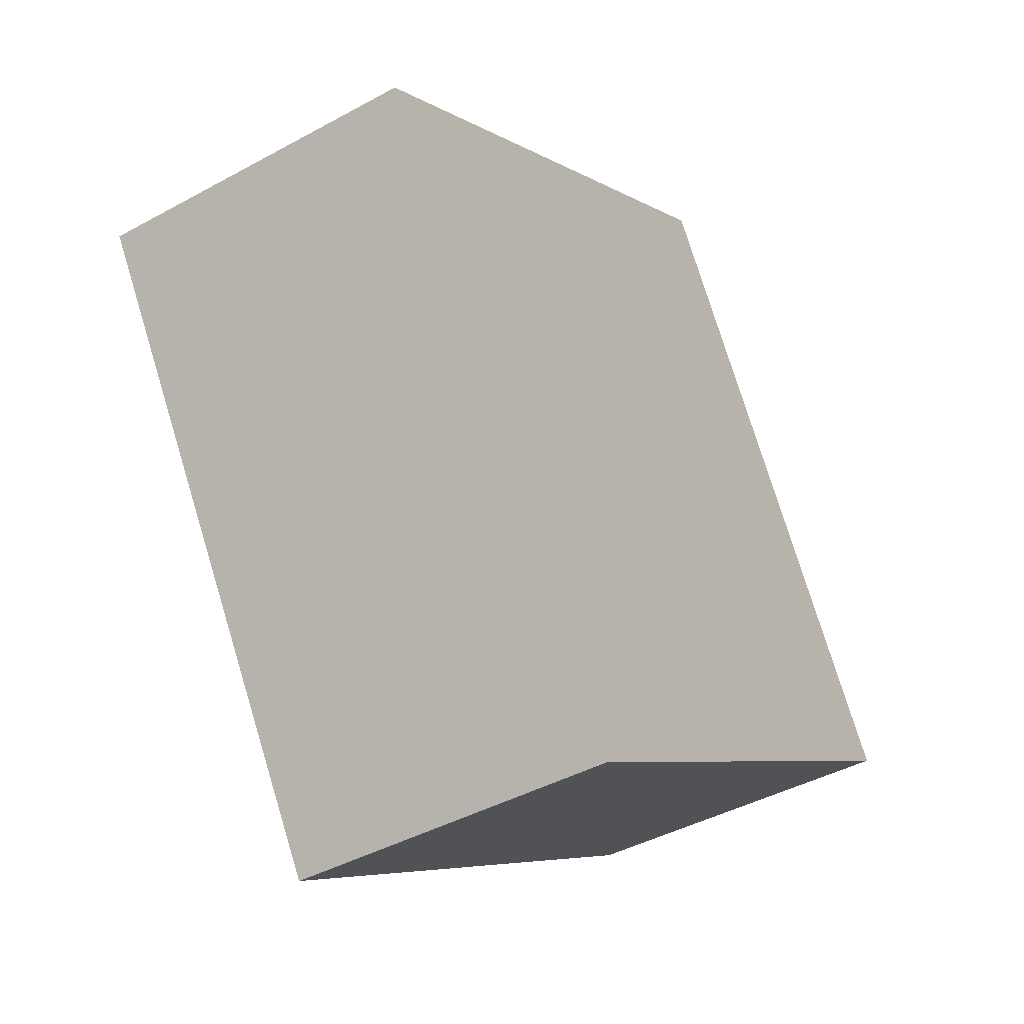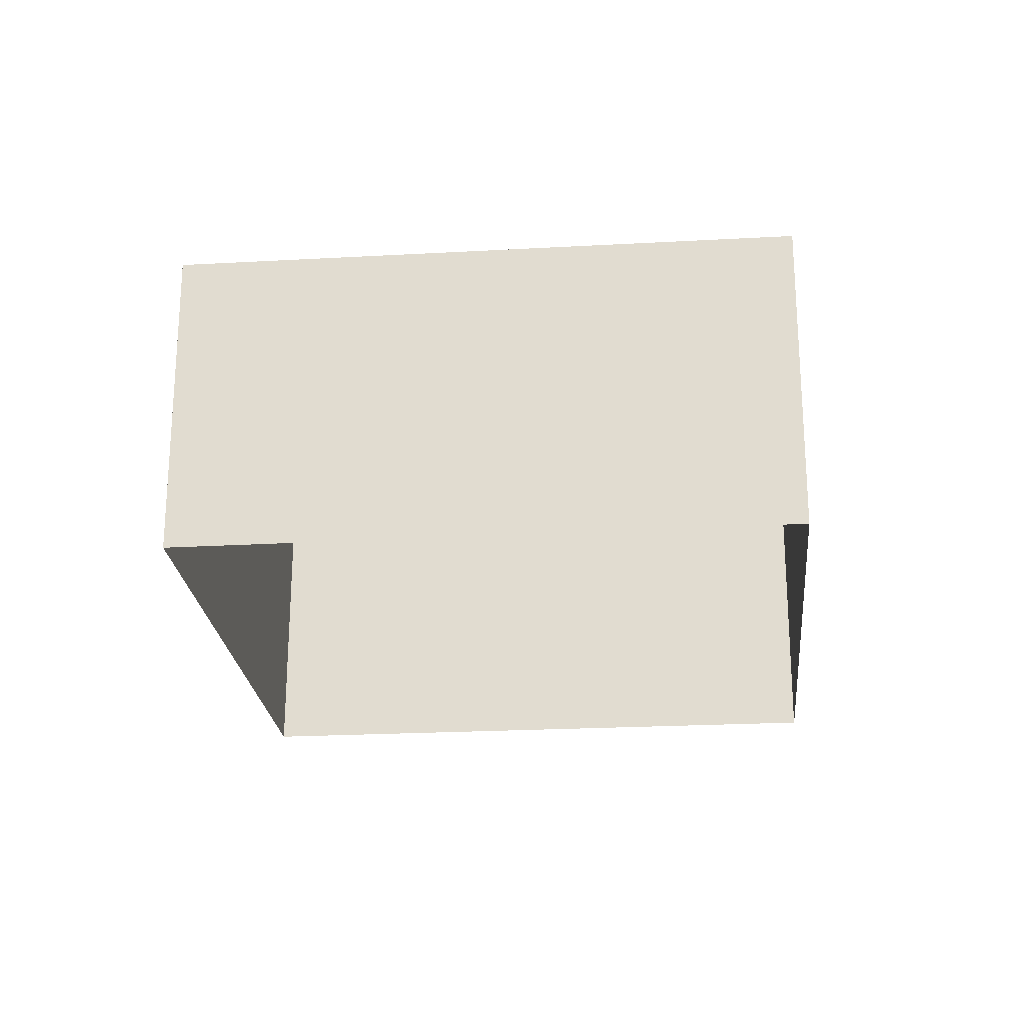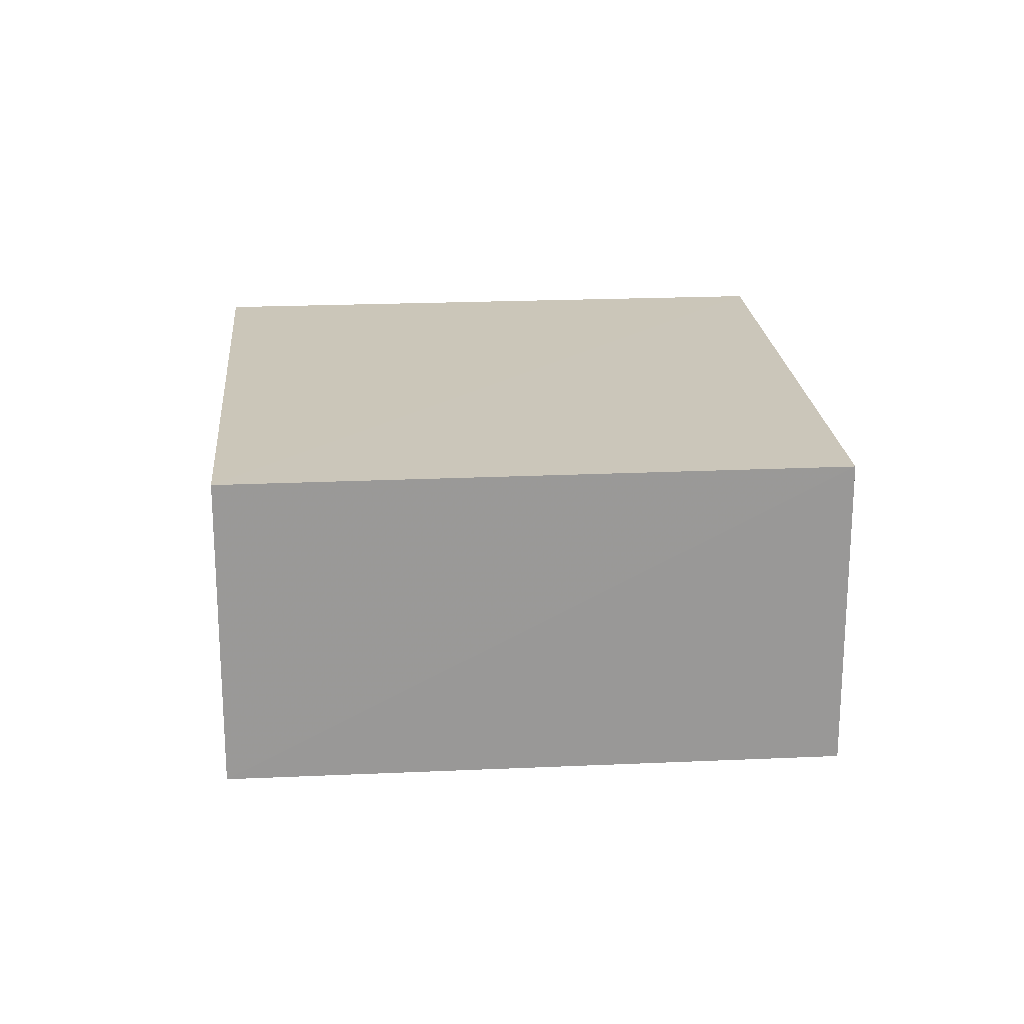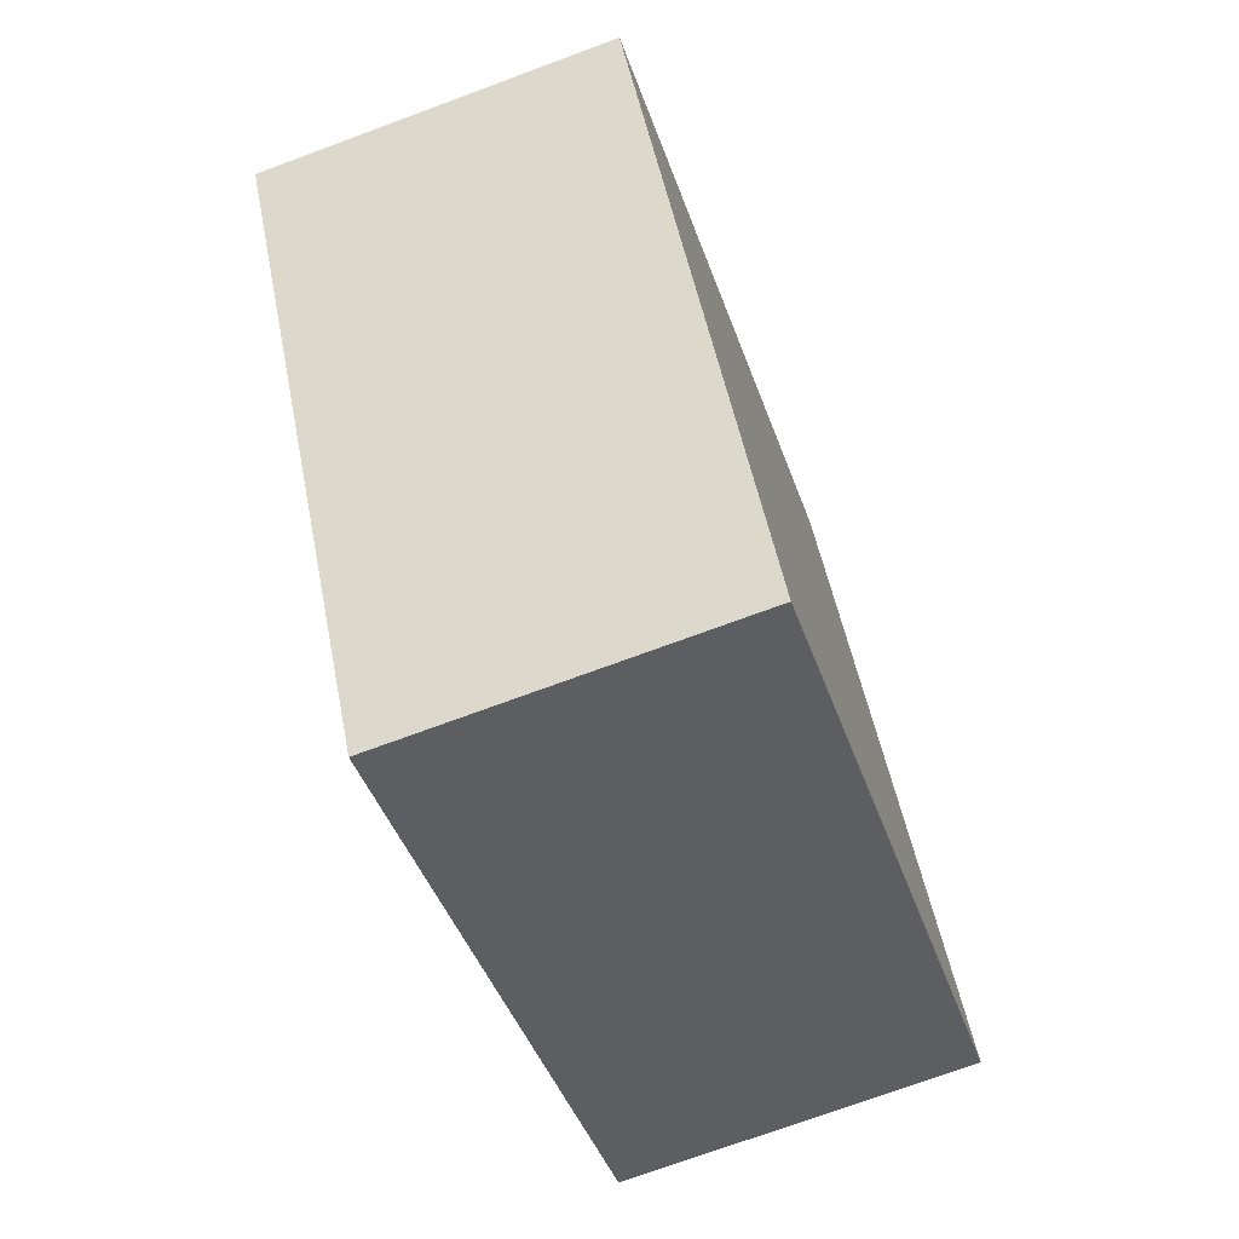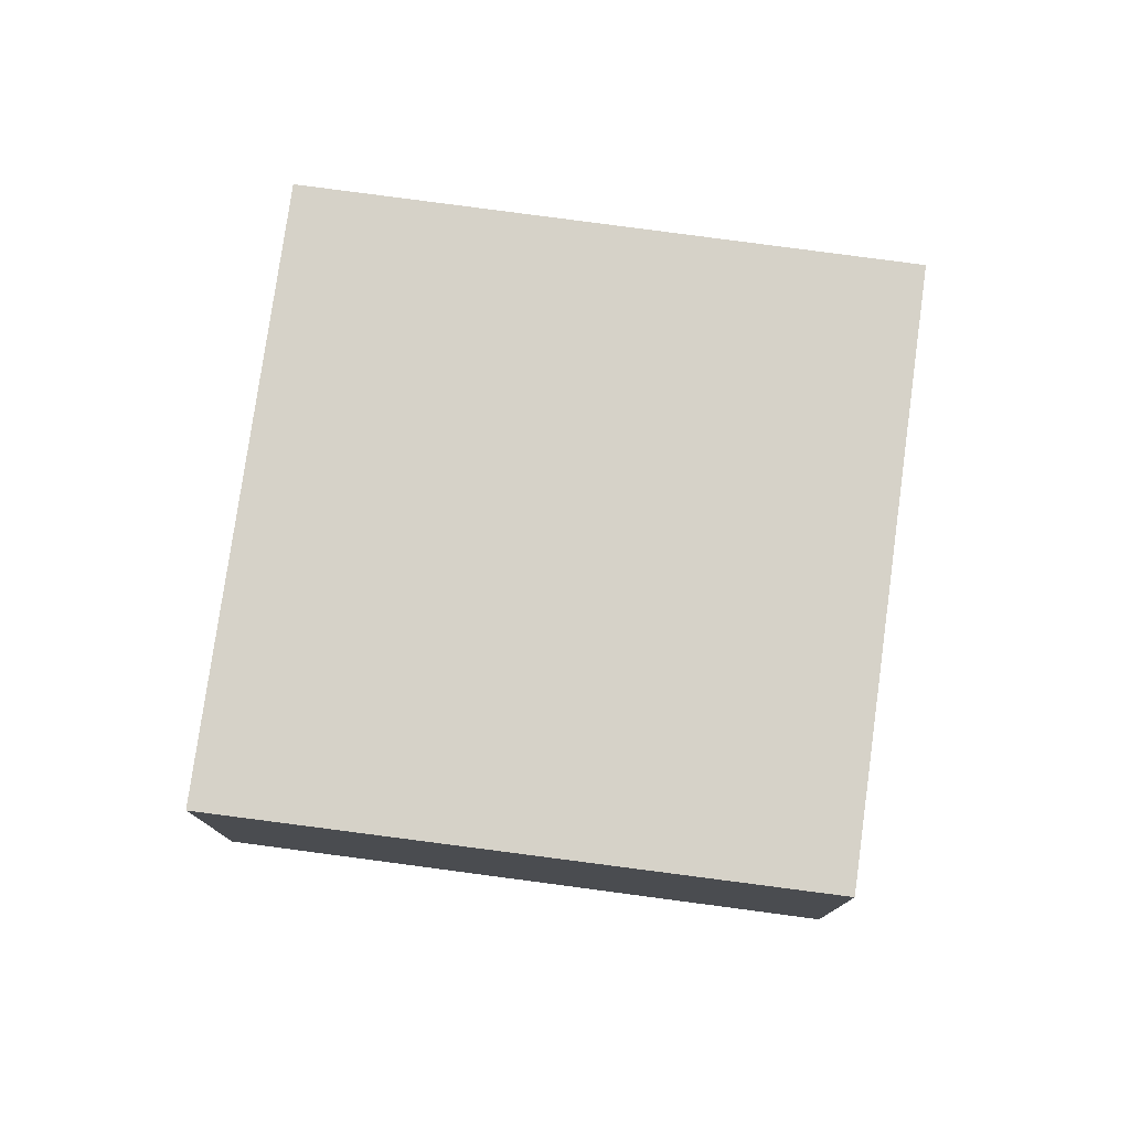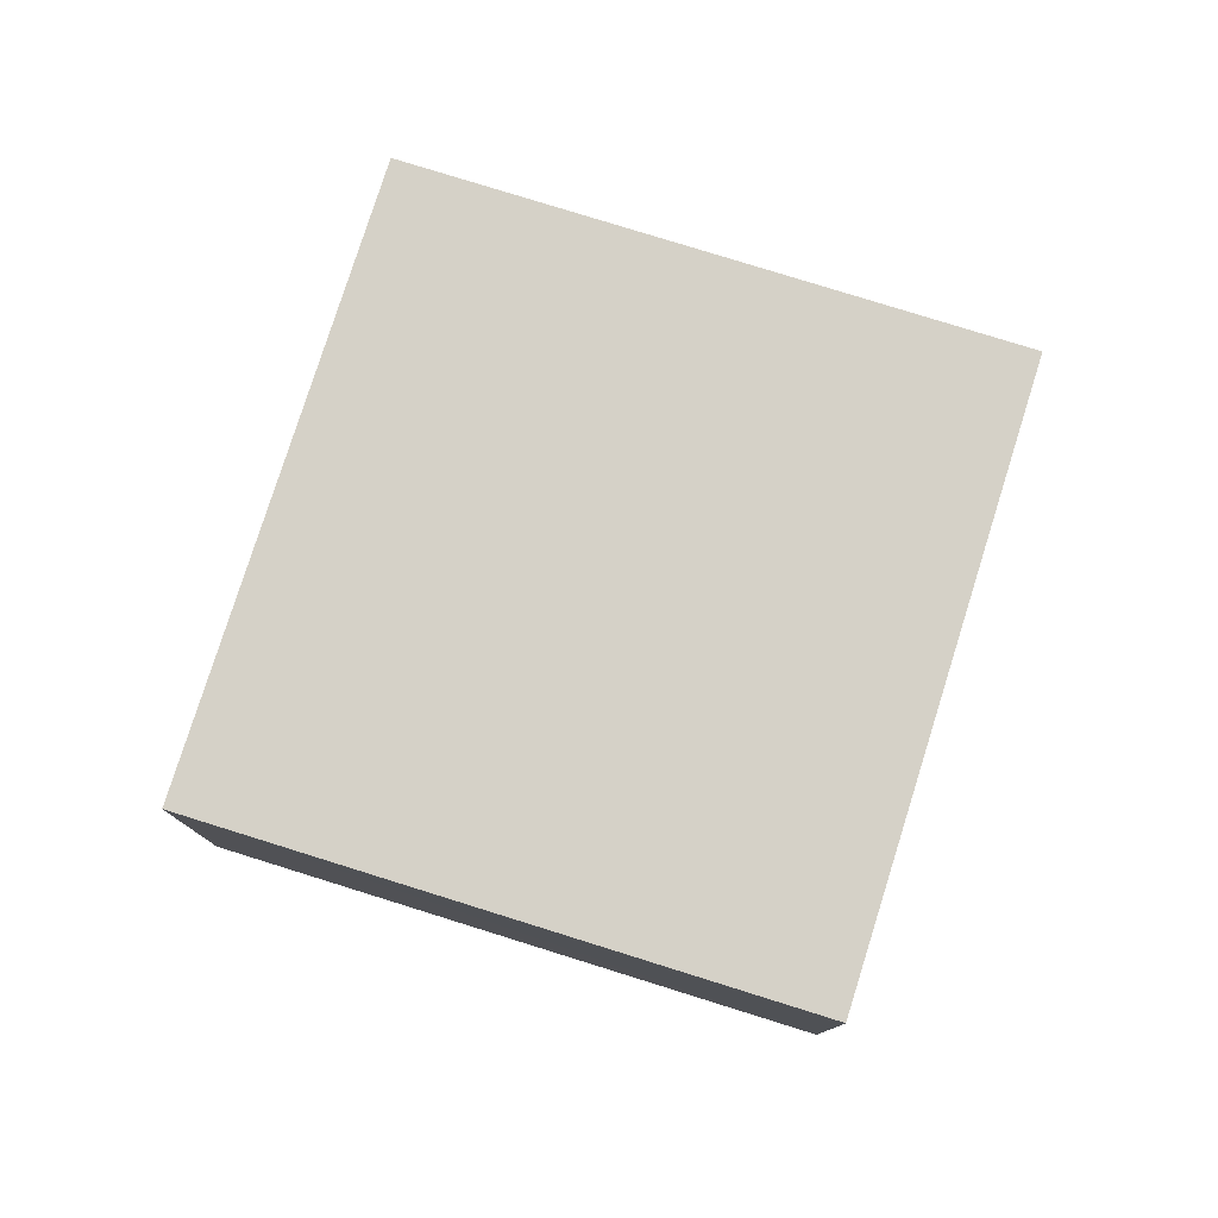
<metadata>
{"format":"obj","ext":"obj","renderer":"f3d","projection":"perspective","resolution":1024,"background":"white","views":[{"elev":-42.2,"azim":-56.6,"up":"+Y"},{"elev":-23.3,"azim":-52.8,"up":"+Z"},{"elev":21.1,"azim":27.2,"up":"+Z"},{"elev":-72.5,"azim":-69.8,"up":"+Y"},{"elev":77.8,"azim":-50.5,"up":"+Z"},{"elev":79.0,"azim":-130.7,"up":"+Z"}]}
</metadata>
<code>
v -3.121e+05 4.301e+04 23.54
v -3.121e+05 4.301e+04 23.54
v -3.121e+05 4.302e+04 23.55
v -3.121e+05 4.301e+04 23.54
v -3.121e+05 4.301e+04 26.29
v -3.121e+05 4.301e+04 26.29
v -3.121e+05 4.302e+04 26.3
v -3.121e+05 4.301e+04 26.29
f 1 2 3
f 4 1 3
f 5 6 7
f 8 5 7
f 7 4 3
f 7 6 4
f 7 3 2
f 8 7 2
f 6 1 4
f 6 5 1
f 8 2 1
f 5 8 1

</code>
